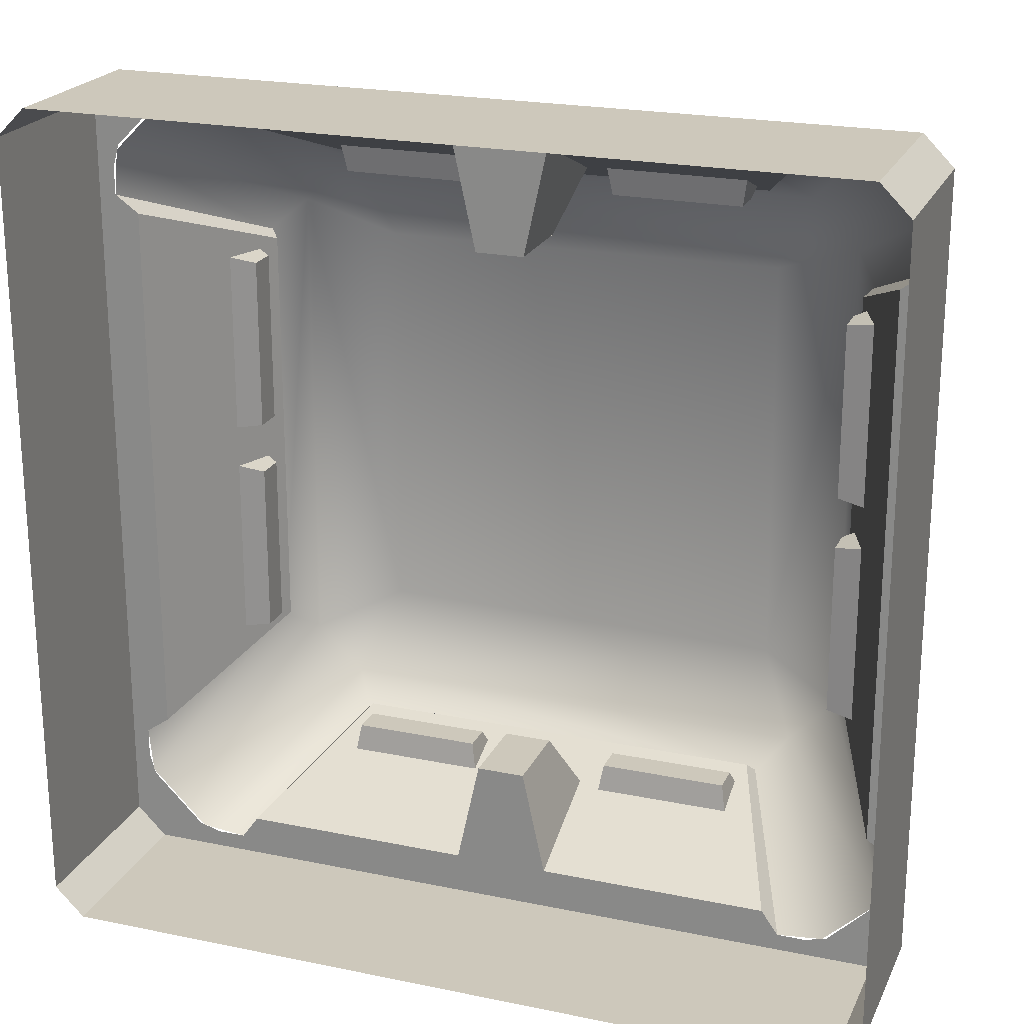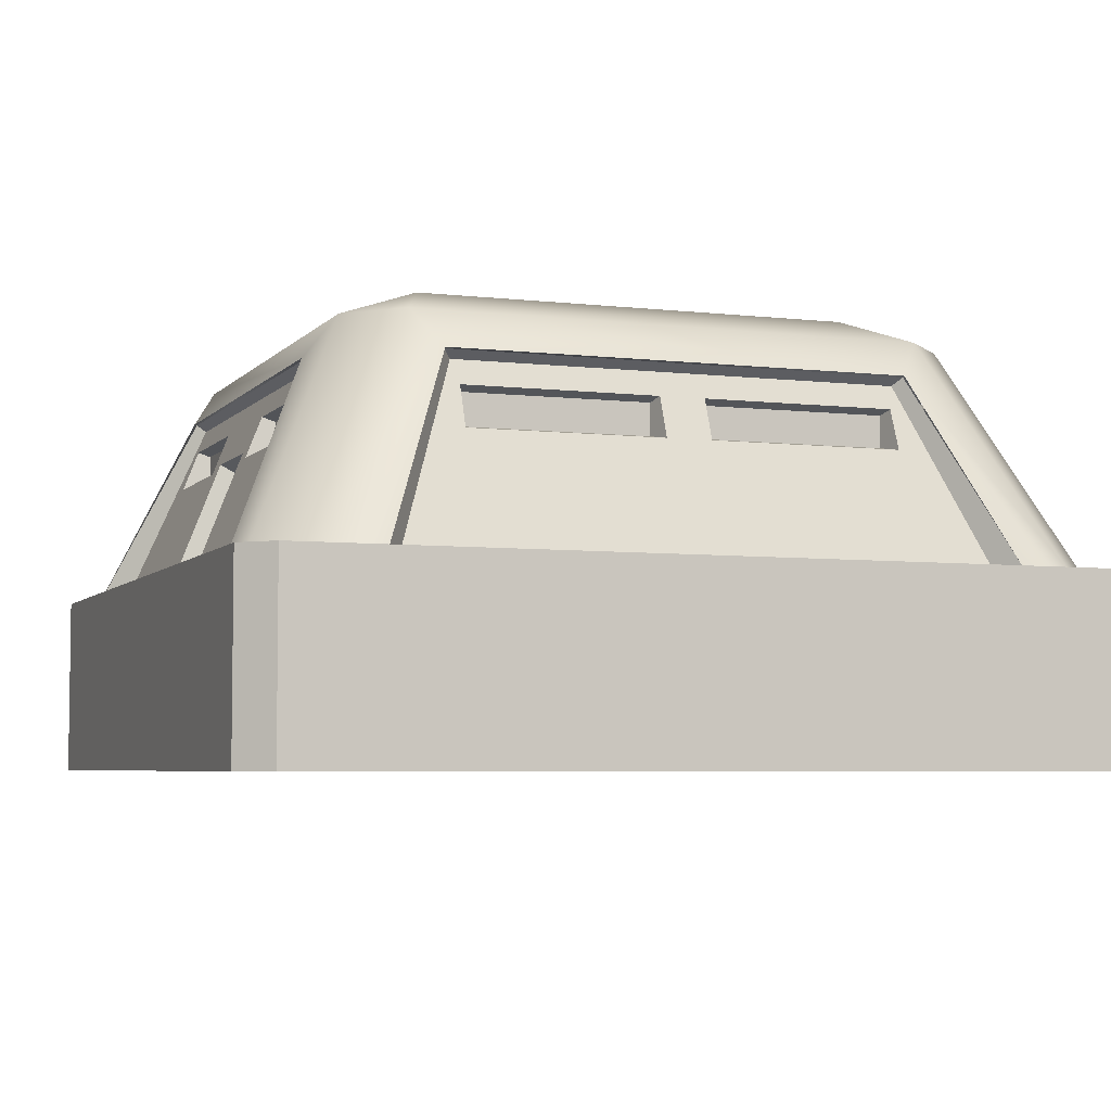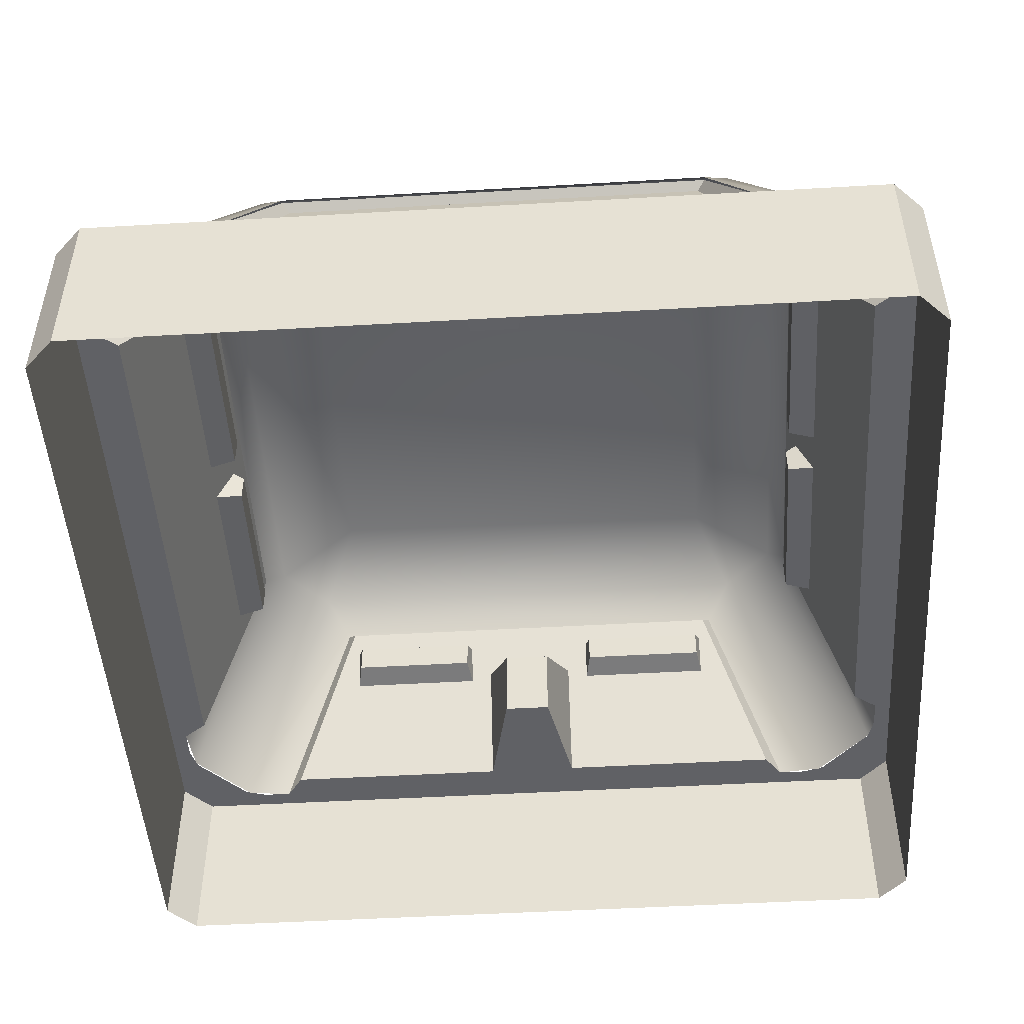
<metadata>
{"format":"obj","ext":"obj","renderer":"f3d","projection":"perspective","resolution":1024,"background":"white","views":[{"elev":21.9,"azim":19.9,"up":"+Z"},{"elev":-5.0,"azim":69.4,"up":"+Y"},{"elev":-48.8,"azim":3.7,"up":"+Y"}]}
</metadata>
<code>
o bunker1.001_Mesh.2842
v 4.846 3.937 -7.042
v -5.019 4.105 -7.228
v 5.019 4.105 -7.228
v -4.846 3.937 -7.042
v 5.019 4.105 -7.228
v 6.286 0.03616 -8.573
v 4.846 3.937 -7.042
v 6.673 0.03616 -9.117
v -5.019 4.105 -7.228
v -6.286 0.03616 -8.573
v -6.673 0.03616 -9.117
v -4.846 3.937 -7.042
v 5.019 4.105 7.228
v -4.846 3.937 7.042
v 4.846 3.937 7.042
v -5.019 4.105 7.228
v 5.019 4.105 7.228
v 6.286 0.03616 8.573
v 6.673 0.03616 9.117
v 4.846 3.937 7.042
v -5.019 4.105 7.228
v -6.286 0.03616 8.573
v -4.846 3.937 7.042
v -6.673 0.03616 9.117
v -7.042 3.937 -4.846
v -7.228 4.105 5.019
v -7.228 4.105 -5.019
v -7.042 3.937 4.846
v -7.228 4.105 -5.019
v -8.573 0.03616 -6.286
v -7.042 3.937 -4.846
v -9.117 0.03616 -6.673
v 7.228 4.105 -5.019
v 7.042 3.937 4.846
v 7.042 3.937 -4.846
v 7.228 4.105 5.019
v 7.228 4.105 -5.019
v 8.573 0.03616 -6.286
v 9.117 0.03616 -6.673
v 7.042 3.937 -4.846
v -7.228 4.105 5.019
v -8.573 0.03616 6.286
v -9.117 0.03616 6.673
v -7.042 3.937 4.846
v 7.228 4.105 5.019
v 8.573 0.03616 6.286
v 7.042 3.937 4.846
v 9.117 0.03616 6.673
v 0 3.937 -7.042
v 1.067 2.683 -7.534
v 0 2.683 -7.534
v 1.574 3.414 -7.247
v 4.846 3.937 -7.042
v 1.574 2.522 -7.597
v 4.702 3.414 -7.247
v 1.067 0.03616 -8.573
v 4.702 2.522 -7.597
v 6.286 0.03616 -8.573
v 1.067 0.03616 -8.573
v 0 0.03616 -6.172
v 0.5423 0.03616 -6.172
v 0 0.03616 -9.5
v 6.673 0.03616 -9.117
v 6.286 0.03616 -8.573
v 8.841 0.03616 -9.5
v 7.307 0.03616 -9.117
v 7.809 0.03616 -8.978
v 8.393 0.03616 -8.393
v 9.17 0.03616 -9.17
v 0.5423 0.03616 -6.172
v 1.067 2.683 -7.534
v 1.067 0.03616 -8.573
v 0.5423 1.917 -6.172
v 4.599 3.31 -6.986
v 1.678 2.627 -6.986
v 1.678 3.31 -6.986
v 4.599 2.627 -6.986
v 1.574 2.522 -7.597
v 1.678 3.31 -6.986
v 1.678 2.627 -6.986
v 1.574 3.414 -7.247
v 4.702 3.414 -7.247
v 4.599 2.627 -6.986
v 4.599 3.31 -6.986
v 4.702 2.522 -7.597
v 4.702 2.522 -7.597
v 1.678 2.627 -6.986
v 4.599 2.627 -6.986
v 1.574 2.522 -7.597
v 1.574 3.414 -7.247
v 4.599 3.31 -6.986
v 1.678 3.31 -6.986
v 4.702 3.414 -7.247
v 0 1.917 -6.172
v 0.5423 0.03616 -6.172
v 0 0.03616 -6.172
v 0.5423 1.917 -6.172
v 0 2.683 -7.534
v 0.5423 1.917 -6.172
v 0 1.917 -6.172
v 1.067 2.683 -7.534
v 8.841 0.03616 -9.5
v 9.17 -4.064 -9.17
v 8.841 -4.064 -9.5
v 9.17 0.03616 -9.17
v 0 0.03616 -9.5
v 8.841 -4.064 -9.5
v 0 -4.064 -9.5
v 8.841 0.03616 -9.5
v -6.986 3.31 -4.599
v -6.986 2.627 -0.5944
v -6.986 3.31 -0.5944
v -6.986 2.627 -4.599
v -7.597 2.522 -0.4908
v -6.986 3.31 -0.5944
v -6.986 2.627 -0.5944
v -7.247 3.414 -0.4908
v -7.247 3.414 -4.702
v -6.986 2.627 -4.599
v -6.986 3.31 -4.599
v -7.597 2.522 -4.702
v -7.597 2.522 -4.702
v -6.986 2.627 -0.5944
v -6.986 2.627 -4.599
v -7.597 2.522 -0.4908
v -7.247 3.414 -0.4908
v -6.986 3.31 -4.599
v -6.986 3.31 -0.5944
v -7.247 3.414 -4.702
v -9.5 0.03616 -8.841
v -9.17 -4.064 -9.17
v -9.5 -4.064 -8.841
v -9.17 0.03616 -9.17
v -9.5 0.03616 -0
v -9.5 -4.064 -8.841
v -9.5 -4.064 -0
v -9.5 0.03616 -8.841
v -8.573 0.03616 -0
v -8.573 0.03616 -6.286
v -9.117 0.03616 -6.673
v -9.5 0.03616 -0
v -9.5 0.03616 -8.841
v -9.117 0.03616 -7.307
v -8.978 0.03616 -7.809
v -8.393 0.03616 -8.393
v -9.17 0.03616 -9.17
v 0 3.937 -7.042
v 0 2.683 -7.534
v -1.067 2.683 -7.534
v -1.574 3.414 -7.247
v -4.846 3.937 -7.042
v -1.574 2.522 -7.597
v -4.702 3.414 -7.247
v -1.067 0.03616 -8.573
v -4.702 2.522 -7.597
v -6.286 0.03616 -8.573
v -1.067 0.03616 -8.573
v -0.5423 0.03616 -6.172
v 0 0.03616 -6.172
v 0 0.03616 -9.5
v -6.673 0.03616 -9.117
v -6.286 0.03616 -8.573
v -8.841 0.03616 -9.5
v -7.307 0.03616 -9.117
v -7.809 0.03616 -8.978
v -8.393 0.03616 -8.393
v -9.17 0.03616 -9.17
v -0.5423 0.03616 -6.172
v -1.067 2.683 -7.534
v -0.5423 1.917 -6.172
v -1.067 0.03616 -8.573
v -4.599 3.31 -6.986
v -1.678 2.627 -6.986
v -4.599 2.627 -6.986
v -1.678 3.31 -6.986
v -1.574 2.522 -7.597
v -1.678 3.31 -6.986
v -1.574 3.414 -7.247
v -1.678 2.627 -6.986
v -4.702 3.414 -7.247
v -4.599 2.627 -6.986
v -4.702 2.522 -7.597
v -4.599 3.31 -6.986
v -4.702 2.522 -7.597
v -1.678 2.627 -6.986
v -1.574 2.522 -7.597
v -4.599 2.627 -6.986
v -1.574 3.414 -7.247
v -4.599 3.31 -6.986
v -4.702 3.414 -7.247
v -1.678 3.31 -6.986
v 0 1.917 -6.172
v -0.5423 0.03616 -6.172
v -0.5423 1.917 -6.172
v 0 0.03616 -6.172
v 0 2.683 -7.534
v -0.5423 1.917 -6.172
v -1.067 2.683 -7.534
v 0 1.917 -6.172
v -8.841 0.03616 -9.5
v -9.17 -4.064 -9.17
v -9.17 0.03616 -9.17
v -8.841 -4.064 -9.5
v 0 0.03616 -9.5
v -8.841 -4.064 -9.5
v -8.841 0.03616 -9.5
v 0 -4.064 -9.5
v 6.986 3.31 -4.599
v 6.986 2.627 -0.5944
v 6.986 2.627 -4.599
v 6.986 3.31 -0.5944
v 7.597 2.522 -0.4908
v 6.986 3.31 -0.5944
v 7.247 3.414 -0.4908
v 6.986 2.627 -0.5944
v 7.247 3.414 -4.702
v 6.986 2.627 -4.599
v 7.597 2.522 -4.702
v 6.986 3.31 -4.599
v 7.597 2.522 -4.702
v 6.986 2.627 -0.5944
v 7.597 2.522 -0.4908
v 6.986 2.627 -4.599
v 7.247 3.414 -0.4908
v 6.986 3.31 -4.599
v 7.247 3.414 -4.702
v 6.986 3.31 -0.5944
v 9.5 0.03616 -8.841
v 9.17 -4.064 -9.17
v 9.17 0.03616 -9.17
v 9.5 -4.064 -8.841
v 9.5 0.03616 -0
v 9.5 -4.064 -8.841
v 9.5 0.03616 -8.841
v 9.5 -4.064 -0
v 8.573 0.03616 -0
v 9.117 0.03616 -6.673
v 8.573 0.03616 -6.286
v 9.5 0.03616 -0
v 9.5 0.03616 -8.841
v 9.117 0.03616 -7.307
v 8.978 0.03616 -7.809
v 8.393 0.03616 -8.393
v 9.17 0.03616 -9.17
v 0 3.937 7.042
v 0 2.683 7.534
v 1.067 2.683 7.534
v 1.574 3.414 7.247
v 4.846 3.937 7.042
v 1.574 2.522 7.597
v 4.702 3.414 7.247
v 1.067 0.03616 8.573
v 4.702 2.522 7.597
v 6.286 0.03616 8.573
v 1.067 0.03616 8.573
v 0.5423 0.03616 6.172
v 0 0.03616 6.172
v 0 0.03616 9.5
v 6.673 0.03616 9.117
v 6.286 0.03616 8.573
v 8.841 0.03616 9.5
v 7.307 0.03616 9.117
v 7.809 0.03616 8.978
v 8.393 0.03616 8.393
v 9.17 0.03616 9.17
v 0.5423 0.03616 6.172
v 1.067 2.683 7.534
v 0.5423 1.917 6.172
v 1.067 0.03616 8.573
v 4.599 3.31 6.986
v 1.678 2.627 6.986
v 4.599 2.627 6.986
v 1.678 3.31 6.986
v 1.574 2.522 7.597
v 1.678 3.31 6.986
v 1.574 3.414 7.247
v 1.678 2.627 6.986
v 4.702 3.414 7.247
v 4.599 2.627 6.986
v 4.702 2.522 7.597
v 4.599 3.31 6.986
v 4.702 2.522 7.597
v 1.678 2.627 6.986
v 1.574 2.522 7.597
v 4.599 2.627 6.986
v 1.574 3.414 7.247
v 4.599 3.31 6.986
v 4.702 3.414 7.247
v 1.678 3.31 6.986
v 0 1.917 6.172
v 0.5423 0.03616 6.172
v 0.5423 1.917 6.172
v 0 0.03616 6.172
v 0 2.683 7.534
v 0.5423 1.917 6.172
v 1.067 2.683 7.534
v 0 1.917 6.172
v 8.841 0.03616 9.5
v 9.17 -4.064 9.17
v 9.17 0.03616 9.17
v 8.841 -4.064 9.5
v 0 0.03616 9.5
v 8.841 -4.064 9.5
v 8.841 0.03616 9.5
v 0 -4.064 9.5
v -6.986 3.31 4.599
v -6.986 2.627 0.5944
v -6.986 2.627 4.599
v -6.986 3.31 0.5944
v -7.597 2.522 0.4908
v -6.986 3.31 0.5944
v -7.247 3.414 0.4908
v -6.986 2.627 0.5944
v -7.247 3.414 4.702
v -6.986 2.627 4.599
v -7.597 2.522 4.702
v -6.986 3.31 4.599
v -7.597 2.522 4.702
v -6.986 2.627 0.5944
v -7.597 2.522 0.4908
v -6.986 2.627 4.599
v -7.247 3.414 0.4908
v -6.986 3.31 4.599
v -7.247 3.414 4.702
v -6.986 3.31 0.5944
v -9.5 0.03616 8.841
v -9.17 -4.064 9.17
v -9.17 0.03616 9.17
v -9.5 -4.064 8.841
v -9.5 0.03616 -0
v -9.5 -4.064 8.841
v -9.5 0.03616 8.841
v -9.5 -4.064 -0
v -8.573 0.03616 -0
v -9.117 0.03616 6.673
v -8.573 0.03616 6.286
v -9.5 0.03616 -0
v -9.5 0.03616 8.841
v -9.117 0.03616 7.307
v -8.978 0.03616 7.809
v -8.393 0.03616 8.393
v -9.17 0.03616 9.17
v 0 3.937 7.042
v -1.067 2.683 7.534
v 0 2.683 7.534
v -1.574 3.414 7.247
v -4.846 3.937 7.042
v -1.574 2.522 7.597
v -4.702 3.414 7.247
v -1.067 0.03616 8.573
v -4.702 2.522 7.597
v -6.286 0.03616 8.573
v -1.067 0.03616 8.573
v 0 0.03616 6.172
v -0.5423 0.03616 6.172
v 0 0.03616 9.5
v -6.673 0.03616 9.117
v -6.286 0.03616 8.573
v -8.841 0.03616 9.5
v -7.307 0.03616 9.117
v -7.809 0.03616 8.978
v -8.393 0.03616 8.393
v -9.17 0.03616 9.17
v -0.5423 0.03616 6.172
v -1.067 2.683 7.534
v -1.067 0.03616 8.573
v -0.5423 1.917 6.172
v -4.599 3.31 6.986
v -1.678 2.627 6.986
v -1.678 3.31 6.986
v -4.599 2.627 6.986
v -1.574 2.522 7.597
v -1.678 3.31 6.986
v -1.678 2.627 6.986
v -1.574 3.414 7.247
v -4.702 3.414 7.247
v -4.599 2.627 6.986
v -4.599 3.31 6.986
v -4.702 2.522 7.597
v -4.702 2.522 7.597
v -1.678 2.627 6.986
v -4.599 2.627 6.986
v -1.574 2.522 7.597
v -1.574 3.414 7.247
v -4.599 3.31 6.986
v -1.678 3.31 6.986
v -4.702 3.414 7.247
v 0 1.917 6.172
v -0.5423 0.03616 6.172
v 0 0.03616 6.172
v -0.5423 1.917 6.172
v 0 2.683 7.534
v -0.5423 1.917 6.172
v 0 1.917 6.172
v -1.067 2.683 7.534
v -8.841 0.03616 9.5
v -9.17 -4.064 9.17
v -8.841 -4.064 9.5
v -9.17 0.03616 9.17
v 0 0.03616 9.5
v -8.841 -4.064 9.5
v 0 -4.064 9.5
v -8.841 0.03616 9.5
v 6.986 3.31 4.599
v 6.986 2.627 0.5944
v 6.986 3.31 0.5944
v 6.986 2.627 4.599
v 7.597 2.522 0.4908
v 6.986 3.31 0.5944
v 6.986 2.627 0.5944
v 7.247 3.414 0.4908
v 7.247 3.414 4.702
v 6.986 2.627 4.599
v 6.986 3.31 4.599
v 7.597 2.522 4.702
v 7.597 2.522 4.702
v 6.986 2.627 0.5944
v 6.986 2.627 4.599
v 7.597 2.522 0.4908
v 7.247 3.414 0.4908
v 6.986 3.31 4.599
v 6.986 3.31 0.5944
v 7.247 3.414 4.702
v 9.5 0.03616 8.841
v 9.17 -4.064 9.17
v 9.5 -4.064 8.841
v 9.17 0.03616 9.17
v 9.5 0.03616 -0
v 9.5 -4.064 8.841
v 9.5 -4.064 -0
v 9.5 0.03616 8.841
v 8.573 0.03616 -0
v 8.573 0.03616 6.286
v 9.117 0.03616 6.673
v 9.5 0.03616 -0
v 9.5 0.03616 8.841
v 9.117 0.03616 7.307
v 8.978 0.03616 7.809
v 8.393 0.03616 8.393
v 9.17 0.03616 9.17
v 6.673 0.03616 -9.117
v 5.017 4.129 -7.288
v 7.703 0.009238 -8.996
v 5.595 4.962 -6.695
v 8.978 0.03616 -7.809
v -6.673 0.03616 -9.117
v -7.703 0.009238 -8.996
v -5.017 4.126 -7.281
v -5.589 4.97 -6.691
v -9.003 0.01364 -7.706
v 6.704 4.955 -5.586
v 7.288 4.129 -5.017
v 9.117 0.03616 -7.307
v 9.117 0.03616 -6.673
v -6.704 4.955 -5.586
v -7.288 4.129 -5.017
v -9.117 0.03616 -6.673
v -9.117 0.03616 6.673
v -9.003 0.01364 7.706
v -7.281 4.126 5.017
v -6.697 4.965 5.579
v -5.589 4.97 6.691
v -7.703 0.009238 8.996
v 5.017 4.129 7.288
v 5.595 4.962 6.695
v -5.017 4.126 7.281
v -6.673 0.03616 9.117
v 6.673 0.03616 9.117
v 7.703 0.009238 8.996
v 9.003 0.01364 7.706
v 6.697 4.965 5.579
v 7.281 4.126 5.017
v 9.117 0.03616 6.673
v 4.793 5.68 -4.793
v 4.699 5.685 4.803
v -4.767 5.696 -4.66
v -4.715 5.69 4.715
v -7.042 3.937 -4.846
v -7.247 3.414 -4.702
v -7.247 3.414 -0.4908
v -7.597 2.522 -4.702
v -7.042 3.937 0
v -8.573 0.03616 -6.286
v -7.597 2.522 -0.4908
v -8.573 0.03616 -0
v 7.042 3.937 -4.846
v 7.247 3.414 -0.4908
v 7.247 3.414 -4.702
v 7.597 2.522 -4.702
v 7.042 3.937 0
v 8.573 0.03616 -6.286
v 7.597 2.522 -0.4908
v 8.573 0.03616 -0
v -7.042 3.937 4.846
v -7.247 3.414 0.4908
v -7.247 3.414 4.702
v -7.597 2.522 4.702
v -7.042 3.937 0
v -8.573 0.03616 6.286
v -7.597 2.522 0.4908
v -8.573 0.03616 -0
v 7.042 3.937 4.846
v 7.247 3.414 4.702
v 7.247 3.414 0.4908
v 7.597 2.522 4.702
v 7.042 3.937 0
v 8.573 0.03616 6.286
v 7.597 2.522 0.4908
v 8.573 0.03616 -0
f 1 2 3
f 1 4 2
f 5 6 7
f 5 8 6
f 9 10 11
f 9 12 10
f 13 14 15
f 13 16 14
f 17 18 19
f 17 20 18
f 21 22 23
f 21 24 22
f 25 26 27
f 25 28 26
f 29 30 31
f 29 32 30
f 33 34 35
f 33 36 34
f 37 38 39
f 37 40 38
f 41 42 43
f 41 44 42
f 45 46 47
f 45 48 46
f 49 50 51
f 49 52 50
f 53 52 49
f 50 52 54
f 53 55 52
f 50 54 56
f 57 55 53
f 56 54 57
f 57 53 58
f 56 57 58
f 59 60 61
f 59 62 60
f 63 62 59
f 59 64 63
f 63 65 62
f 65 63 66
f 66 67 65
f 67 68 65
f 68 69 65
f 70 71 72
f 70 73 71
f 74 75 76
f 74 77 75
f 78 79 80
f 78 81 79
f 82 83 84
f 82 85 83
f 86 87 88
f 86 89 87
f 90 91 92
f 90 93 91
f 94 95 96
f 94 97 95
f 98 99 100
f 98 101 99
f 102 103 104
f 102 105 103
f 106 107 108
f 106 109 107
f 110 111 112
f 110 113 111
f 114 115 116
f 114 117 115
f 118 119 120
f 118 121 119
f 122 123 124
f 122 125 123
f 126 127 128
f 126 129 127
f 130 131 132
f 130 133 131
f 134 135 136
f 134 137 135
f 138 139 140
f 140 141 138
f 140 142 141
f 142 140 143
f 143 144 142
f 144 145 142
f 145 146 142
f 147 148 149
f 147 149 150
f 151 147 150
f 149 152 150
f 151 150 153
f 149 154 152
f 155 151 153
f 154 155 152
f 155 156 151
f 154 156 155
f 157 158 159
f 157 159 160
f 161 157 160
f 157 161 162
f 161 160 163
f 163 164 161
f 164 163 165
f 165 163 166
f 166 163 167
f 168 169 170
f 168 171 169
f 172 173 174
f 172 175 173
f 176 177 178
f 176 179 177
f 180 181 182
f 180 183 181
f 184 185 186
f 184 187 185
f 188 189 190
f 188 191 189
f 192 193 194
f 192 195 193
f 196 197 198
f 196 199 197
f 200 201 202
f 200 203 201
f 204 205 206
f 204 207 205
f 208 209 210
f 208 211 209
f 212 213 214
f 212 215 213
f 216 217 218
f 216 219 217
f 220 221 222
f 220 223 221
f 224 225 226
f 224 227 225
f 228 229 230
f 228 231 229
f 232 233 234
f 232 235 233
f 236 237 238
f 237 236 239
f 237 239 240
f 240 241 237
f 241 240 242
f 242 240 243
f 243 240 244
f 245 246 247
f 245 247 248
f 249 245 248
f 247 250 248
f 249 248 251
f 247 252 250
f 253 249 251
f 252 253 250
f 253 254 249
f 252 254 253
f 255 256 257
f 255 257 258
f 259 255 258
f 255 259 260
f 259 258 261
f 261 262 259
f 262 261 263
f 263 261 264
f 264 261 265
f 266 267 268
f 266 269 267
f 270 271 272
f 270 273 271
f 274 275 276
f 274 277 275
f 278 279 280
f 278 281 279
f 282 283 284
f 282 285 283
f 286 287 288
f 286 289 287
f 290 291 292
f 290 293 291
f 294 295 296
f 294 297 295
f 298 299 300
f 298 301 299
f 302 303 304
f 302 305 303
f 306 307 308
f 306 309 307
f 310 311 312
f 310 313 311
f 314 315 316
f 314 317 315
f 318 319 320
f 318 321 319
f 322 323 324
f 322 325 323
f 326 327 328
f 326 329 327
f 330 331 332
f 330 333 331
f 334 335 336
f 335 334 337
f 335 337 338
f 338 339 335
f 339 338 340
f 340 338 341
f 341 338 342
f 343 344 345
f 343 346 344
f 347 346 343
f 344 346 348
f 347 349 346
f 344 348 350
f 351 349 347
f 350 348 351
f 351 347 352
f 350 351 352
f 353 354 355
f 353 356 354
f 357 356 353
f 353 358 357
f 357 359 356
f 359 357 360
f 360 361 359
f 361 362 359
f 362 363 359
f 364 365 366
f 364 367 365
f 368 369 370
f 368 371 369
f 372 373 374
f 372 375 373
f 376 377 378
f 376 379 377
f 380 381 382
f 380 383 381
f 384 385 386
f 384 387 385
f 388 389 390
f 388 391 389
f 392 393 394
f 392 395 393
f 396 397 398
f 396 399 397
f 400 401 402
f 400 403 401
f 404 405 406
f 404 407 405
f 408 409 410
f 408 411 409
f 412 413 414
f 412 415 413
f 416 417 418
f 416 419 417
f 420 421 422
f 420 423 421
f 424 425 426
f 424 427 425
f 428 429 430
f 428 431 429
f 432 433 434
f 434 435 432
f 434 436 435
f 436 434 437
f 437 438 436
f 438 439 436
f 439 440 436
f 441 442 443
f 442 444 443
f 445 443 444
f 446 447 448
f 448 447 449
f 450 449 447
f 449 442 448
f 449 444 442
f 445 444 451
f 452 445 451
f 452 453 445
f 454 453 452
f 450 455 449
f 456 455 450
f 457 456 450
f 458 459 460
f 461 456 460
f 461 455 456
f 460 459 461
f 459 462 461
f 459 463 462
f 462 464 465
f 462 466 464
f 466 462 463
f 467 466 463
f 468 469 464
f 464 469 465
f 470 465 469
f 470 471 465
f 472 471 470
f 473 472 470
f 471 472 452
f 471 452 451
f 474 451 444
f 471 451 474
f 465 471 475
f 471 474 475
f 449 474 444
f 462 465 475
f 449 476 474
f 462 475 477
f 476 475 474
f 449 455 476
f 461 476 455
f 477 461 462
f 461 477 476
f 476 477 475
f 478 479 480
f 481 479 478
f 478 480 482
f 481 478 483
f 482 480 484
f 485 481 483
f 482 484 485
f 485 484 481
f 486 487 488
f 489 486 488
f 486 490 487
f 489 491 486
f 490 492 487
f 493 491 489
f 490 493 492
f 493 489 492
f 494 495 496
f 497 494 496
f 494 498 495
f 497 499 494
f 498 500 495
f 501 499 497
f 498 501 500
f 501 497 500
f 502 503 504
f 505 503 502
f 502 504 506
f 505 502 507
f 506 504 508
f 509 505 507
f 506 508 509
f 509 508 505

</code>
